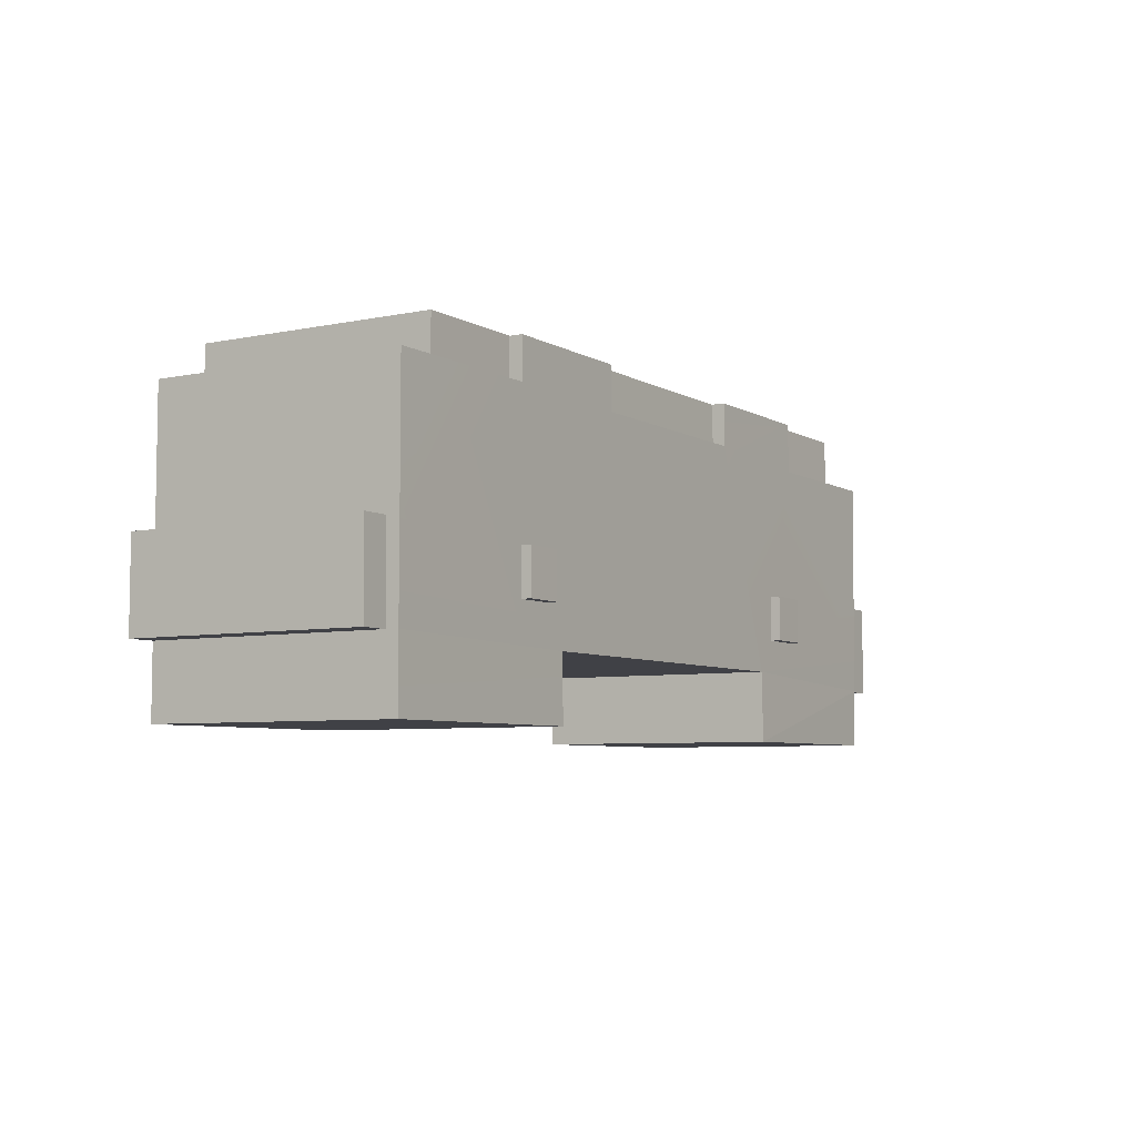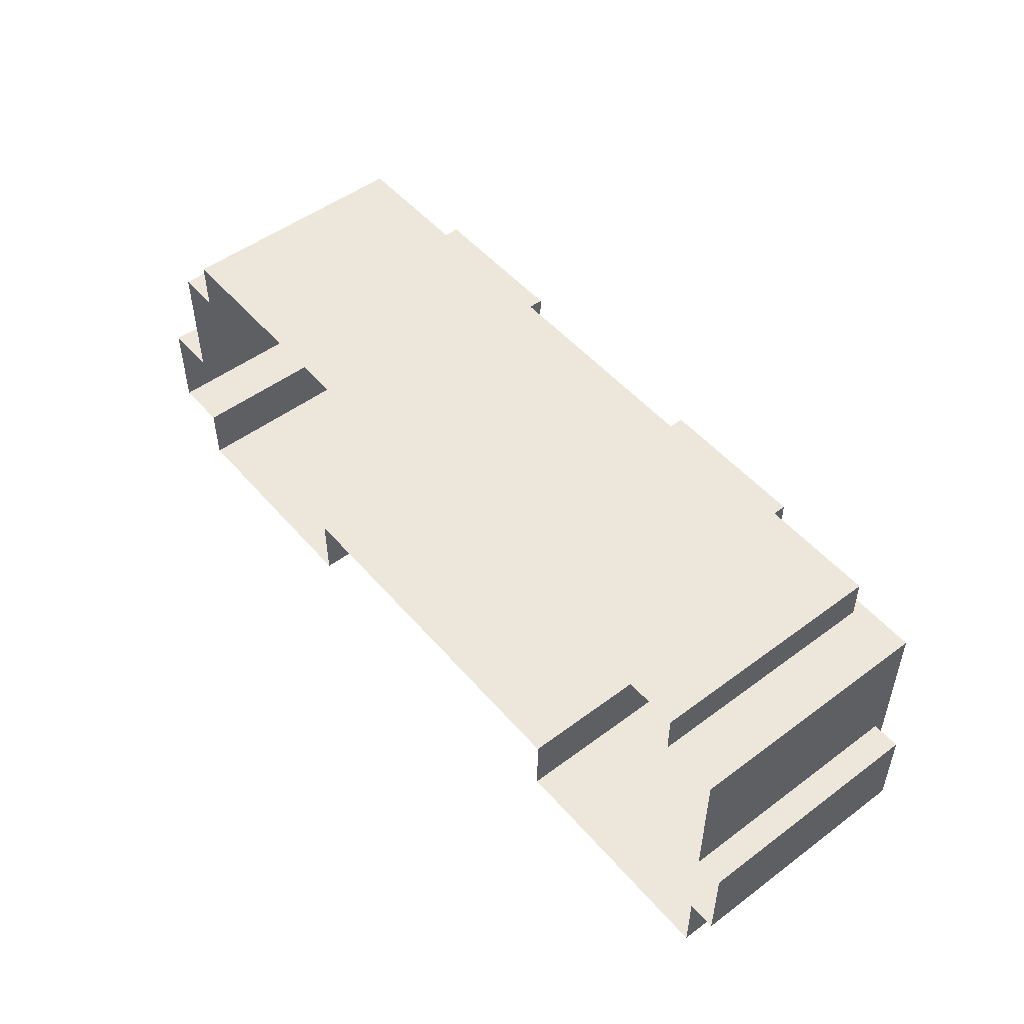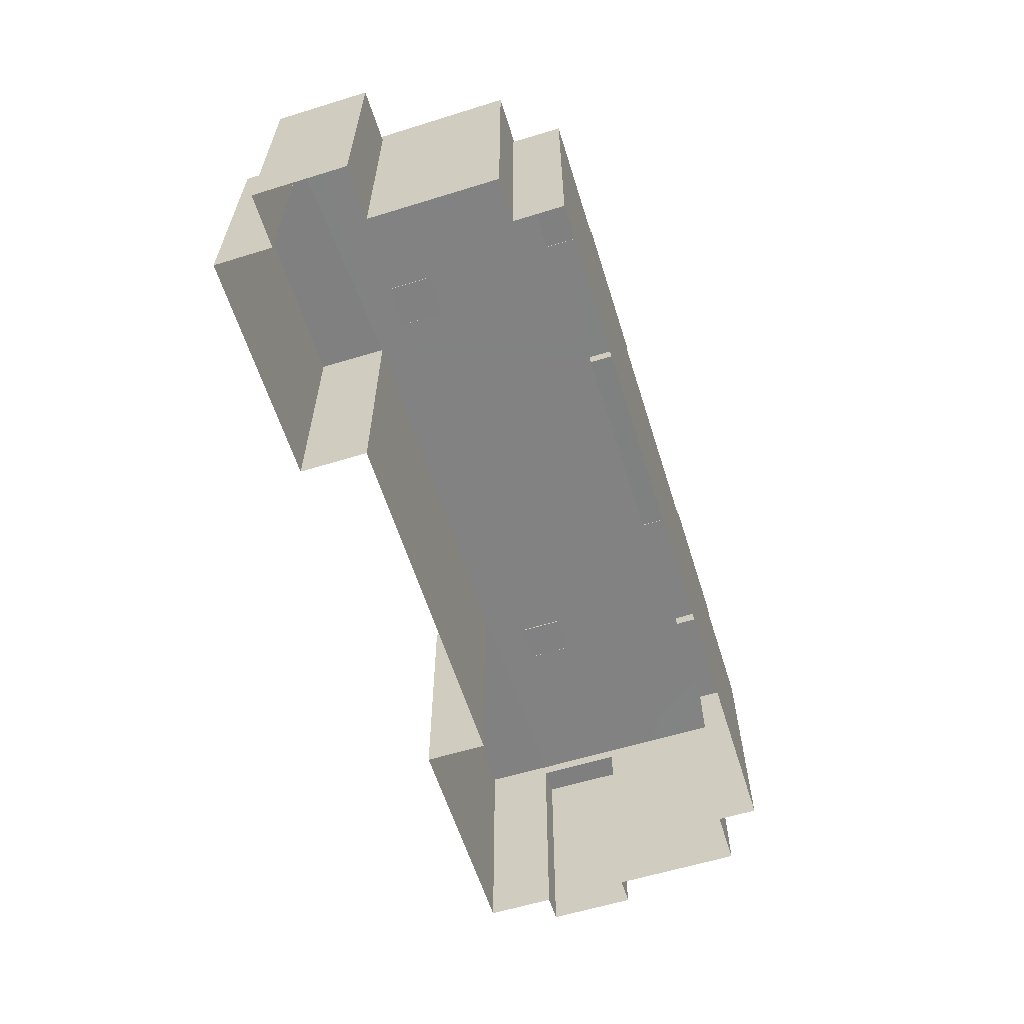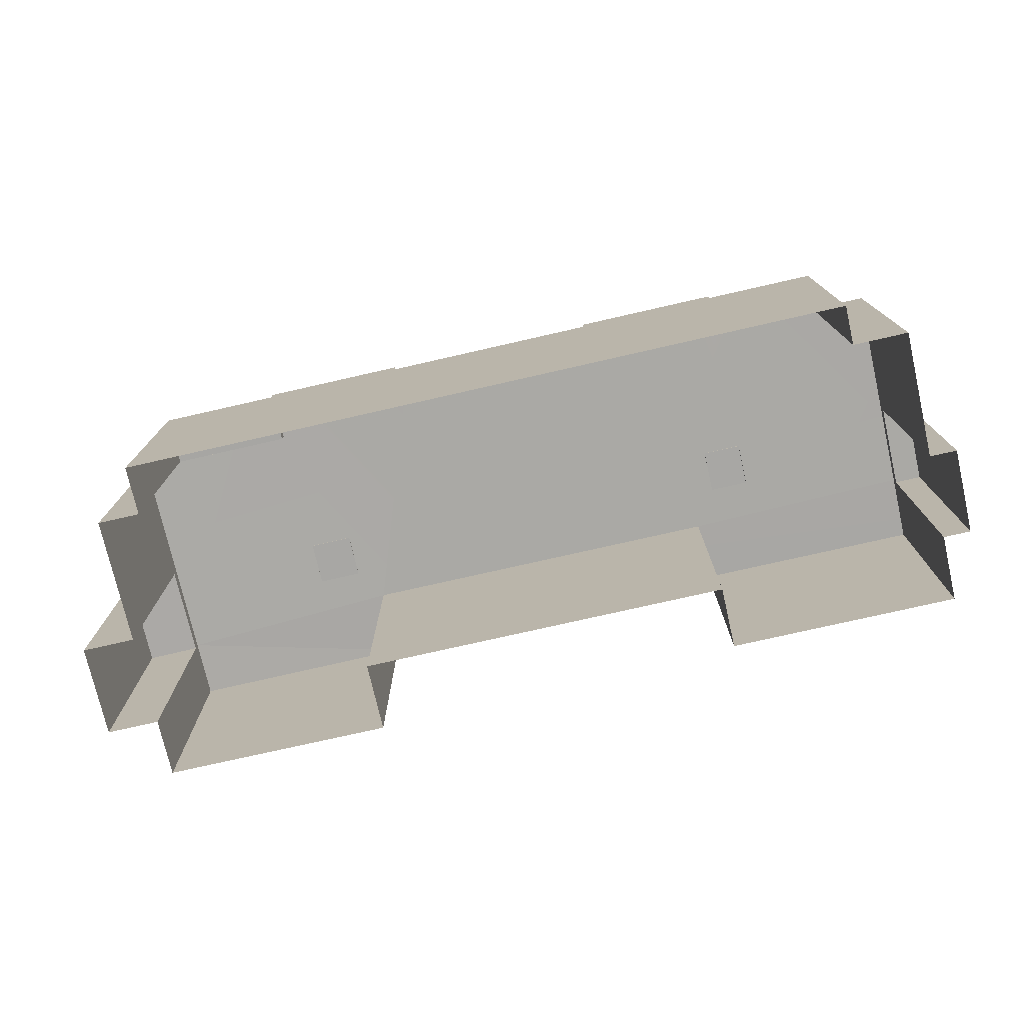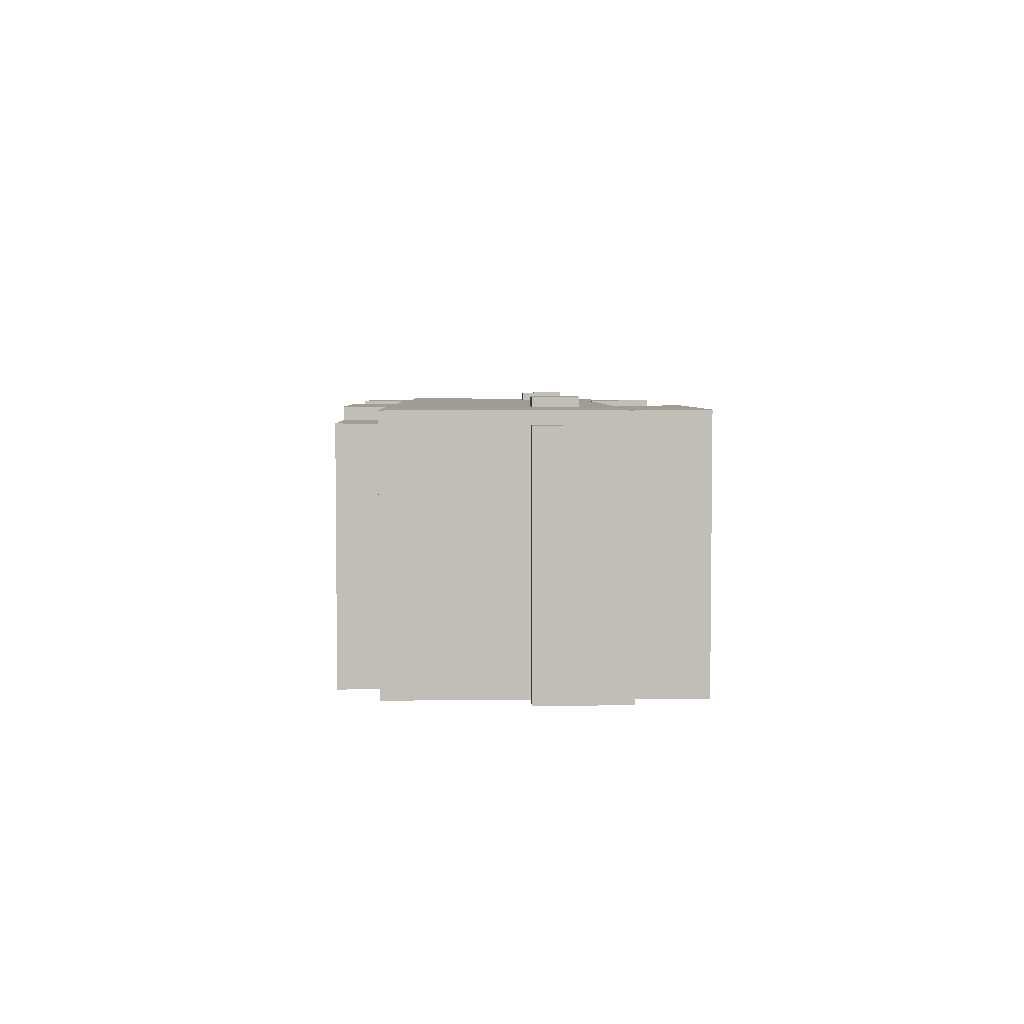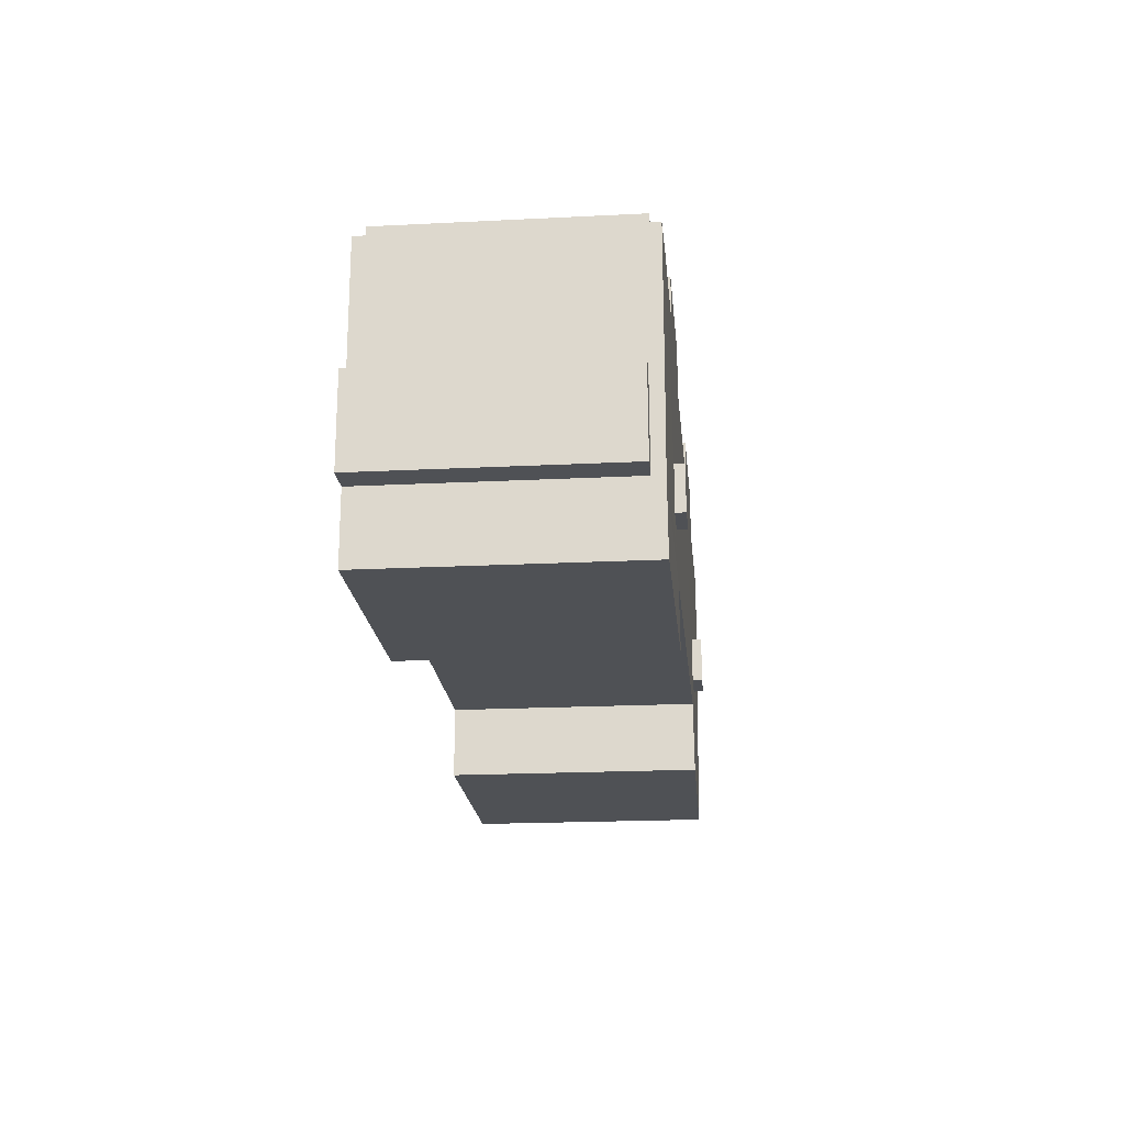
<metadata>
{"format":"obj","ext":"obj","renderer":"f3d","projection":"perspective","resolution":1024,"background":"white","views":[{"elev":-6.1,"azim":121.8,"up":"+Z"},{"elev":50.5,"azim":50.8,"up":"+Z"},{"elev":-60.6,"azim":-72.5,"up":"+Y"},{"elev":-75.3,"azim":12.9,"up":"+Y"},{"elev":4.3,"azim":88.5,"up":"+Y"},{"elev":-20.1,"azim":95.3,"up":"+Z"}]}
</metadata>
<code>
o talo_Build0000013
v 1.473 0.2859 0.6179
v 2.114 0.2859 0.6175
v 2.114 0.3596 0.6175
v 1.473 0.3598 0.6179
v 2.432 0.3571 0.6172
v 2.432 -1.062 -0.1225
v 2.432 0.3577 -0.1225
v 2.432 -1.062 0.6172
v -2.367 0.352 -0.7022
v -2.367 0.2878 -0.1686
v -2.367 0.3567 -0.1686
v -2.367 0.2878 -0.7022
v 2.432 0.3565 -0.619
v 2.431 -1.062 -1.006
v 2.431 0.3606 -1.006
v 2.432 -1.062 -0.619
v -1.43 0.2802 0.5662
v -1.43 0.2802 0.8497
v -1.43 0.3612 0.8497
v -1.43 0.3618 0.5662
v -1.431 0.3529 -0.1998
v -1.18 0.3559 -0.4551
v -1.431 0.3561 -0.4549
v -1.179 0.3528 -0.2
v 2.432 0.2881 -0.619
v 2.59 0.2875 -0.1226
v 2.589 0.2899 -0.6191
v 2.432 0.2857 -0.1225
v 1.473 -1.062 0.8478
v 2.114 -1.062 0.8473
v 2.114 0.2864 0.8473
v 1.473 0.2878 0.8478
v -2.366 -1.062 0.5669
v -2.122 -1.062 0.5667
v -2.122 0.3627 0.5667
v -2.366 0.363 0.5669
v -1.431 0.3529 -0.4549
v -1.431 0.4078 -0.1998
v -1.431 0.4113 -0.4549
v 1.106 -1.062 -1.005
v 1.106 -1.062 -0.6431
v 1.106 0.3569 -0.6431
v 1.106 0.3614 -1.005
v -2.367 -1.062 -0.1686
v -1.179 0.4131 -0.2
v -1.18 0.3528 -0.4551
v -1.18 0.4166 -0.4551
v 1.246 0.4122 -0.1632
v 1.474 0.4121 -0.1634
v 1.474 0.4136 -0.4173
v 1.246 0.4137 -0.4172
v 2.59 -1.062 -0.1226
v 1.474 0.3508 -0.4173
v 1.474 0.3508 -0.1634
v 1.473 0.2875 0.8478
v 1.473 0.2875 0.6179
v 1.473 0.3604 0.8478
v -2.367 -1.062 -0.7022
v -2.671 -1.062 -0.702
v -2.671 0.2813 -0.702
v -2.367 0.2907 -0.7022
v -2.122 -1.062 0.8502
v -2.122 0.281 0.8502
v -2.122 0.2866 0.5667
v 2.114 -1.062 0.6175
v -2.671 0.2785 -0.1685
v -2.671 -1.062 -0.1685
v -1.43 -1.062 0.8497
v -0.6055 -1.062 0.8491
v -0.6055 0.361 0.8491
v -0.6057 0.2818 0.6053
v -0.6057 0.361 0.6053
v -0.6055 0.2818 0.8491
v 0.6432 -1.062 0.8483
v 0.6432 0.2811 0.8483
v -1.43 0.2858 0.5662
v 0.6432 0.3606 0.8483
v 0.643 0.3594 0.6044
v 0.02677 0.3575 -0.6423
v -1.053 0.3582 -0.6414
v -1.053 0.3631 -1.042
v -2.367 0.3491 -1.041
v -2.367 -1.062 -1.041
v -1.053 -1.062 -1.042
v -2.122 0.2858 0.5667
v 2.589 -1.062 -0.6191
v 1.246 0.3509 -0.1632
v 1.474 0.3539 -0.4173
v 1.246 0.354 -0.4172
v 0.643 0.2811 0.6044
v 1.246 0.3509 -0.4172
v -0.6057 0.2879 0.6053
v 0.643 0.2879 0.6044
v -1.053 -1.062 -0.6414
v -0.6057 0.2887 0.6053
v 2.432 0.2857 -0.619
v 1.246 0.3508 -0.1632
v -1.431 0.3559 -0.4549
v -1.431 0.3528 -0.1998
v 1.246 0.3539 -0.4172
f 65 8 5
f 3 65 5
f 82 58 9
f 82 83 58
f 84 83 82
f 81 84 82
f 33 34 35
f 36 33 35
f 26 86 27
f 26 52 86
f 30 65 2
f 31 30 2
f 17 18 19
f 20 17 19
f 62 68 18
f 63 62 18
f 70 71 72
f 70 73 71
f 76 63 18
f 76 64 63
f 49 53 50
f 49 54 53
f 50 100 51
f 50 88 100
f 91 87 48
f 51 91 48
f 92 93 78
f 72 92 78
f 25 26 27
f 25 28 26
f 45 47 39
f 38 45 39
f 21 22 23
f 21 24 22
f 87 54 88
f 89 87 88
f 78 75 77
f 78 90 75
f 86 16 25
f 27 86 25
f 75 93 95
f 73 75 95
f 5 6 7
f 5 8 6
f 48 49 50
f 51 48 50
f 74 29 57
f 77 74 57
f 1 2 3
f 4 1 3
f 13 14 15
f 13 16 14
f 15 40 43
f 15 14 40
f 80 84 81
f 80 94 84
f 40 41 42
f 43 40 42
f 55 56 4
f 57 55 4
f 66 44 10
f 66 67 44
f 97 54 49
f 48 97 49
f 29 30 31
f 32 29 31
f 45 46 47
f 45 24 46
f 28 52 26
f 28 6 52
f 56 31 2
f 56 32 31
f 59 67 66
f 60 59 66
f 37 21 38
f 39 37 38
f 42 94 80
f 42 41 94
f 69 74 75
f 73 69 75
f 34 62 63
f 64 34 63
f 28 96 13
f 7 28 13
f 38 24 45
f 38 99 24
f 68 69 70
f 19 68 70
f 22 98 39
f 47 22 39
f 58 59 60
f 61 58 60
f 70 72 19
f 72 20 19
f 42 4 7
f 13 42 7
f 4 3 7
f 57 4 77
f 4 78 77
f 3 5 7
f 15 42 13
f 43 42 15
f 79 78 42
f 72 78 79
f 72 79 80
f 72 80 20
f 78 4 42
f 80 9 11
f 81 82 9
f 81 9 80
f 80 11 20
f 11 35 20
f 36 35 11
f 85 76 20
f 35 85 20
f 11 33 36
f 11 44 33
f 10 61 60
f 66 10 60
f 9 10 11
f 9 12 10

</code>
